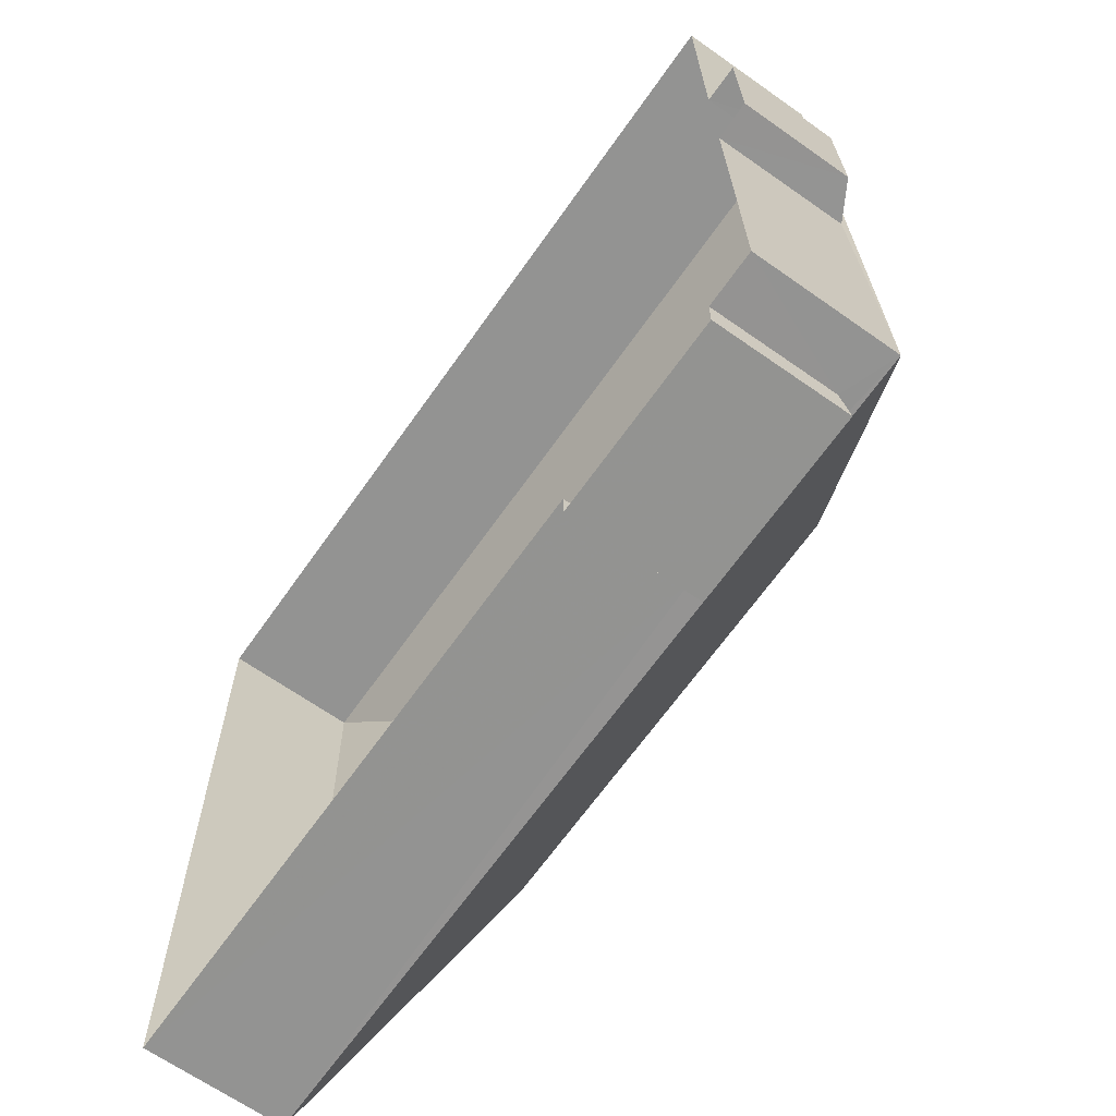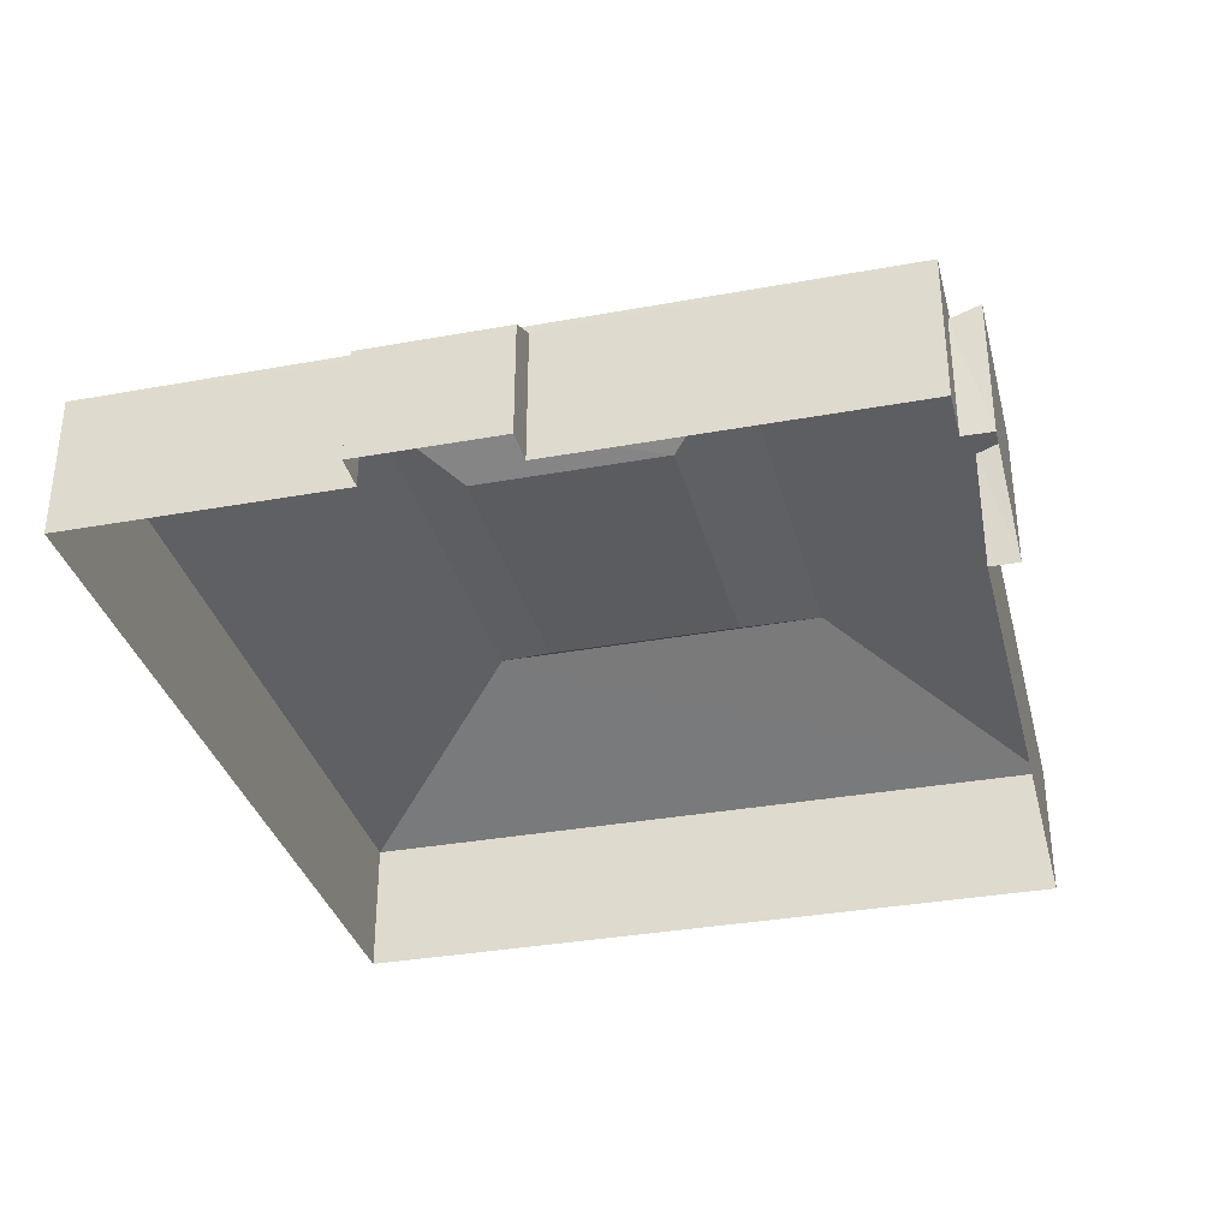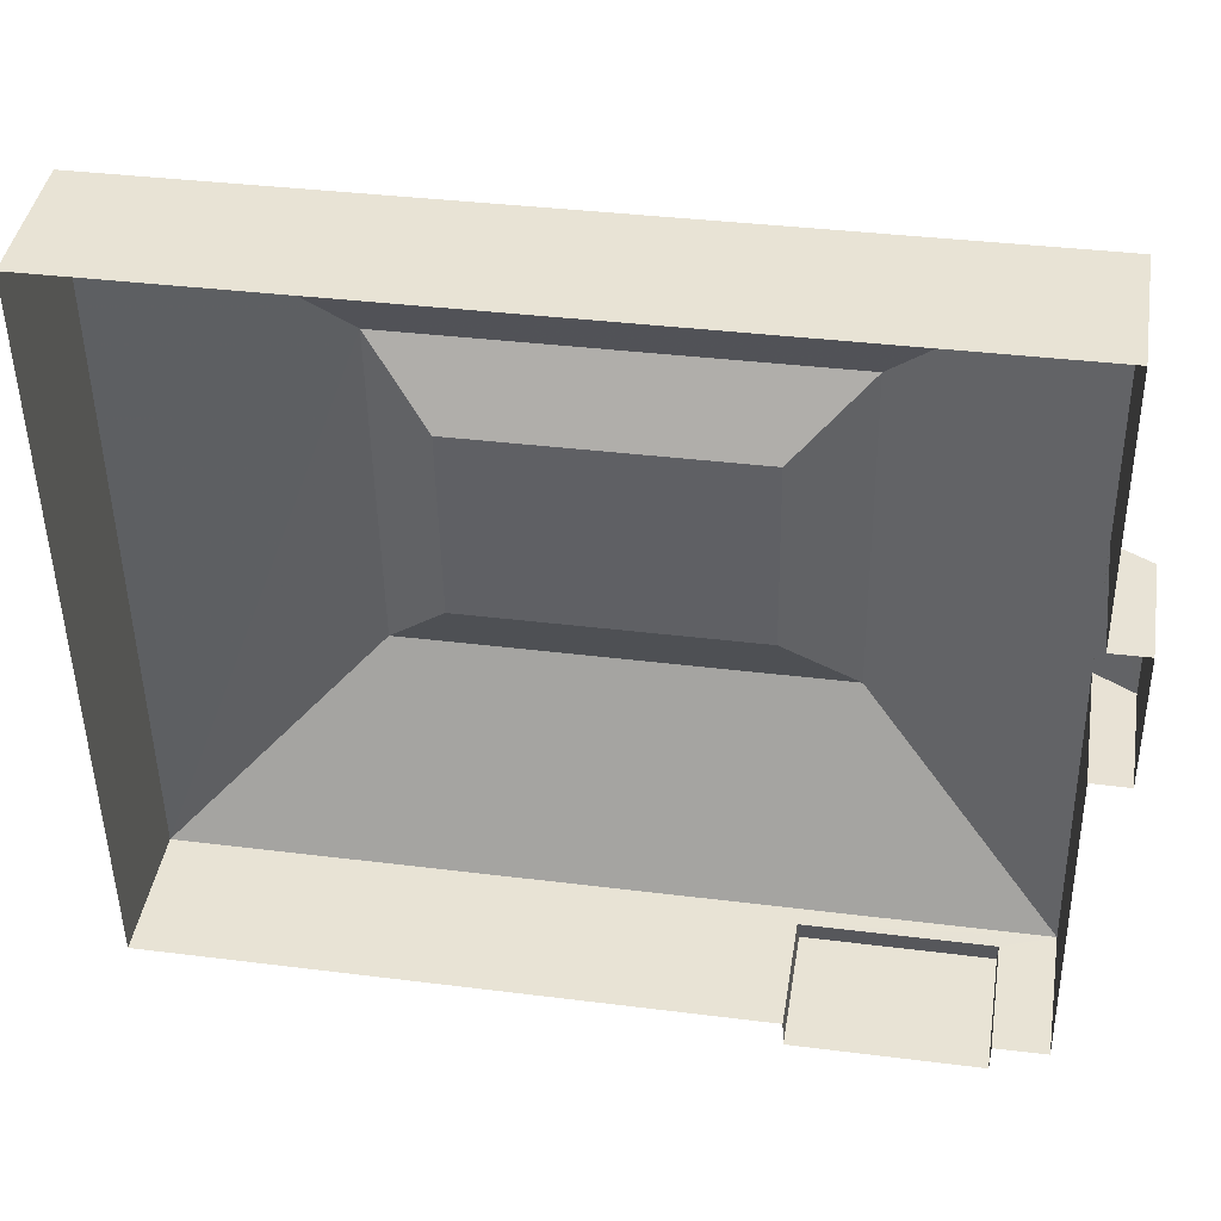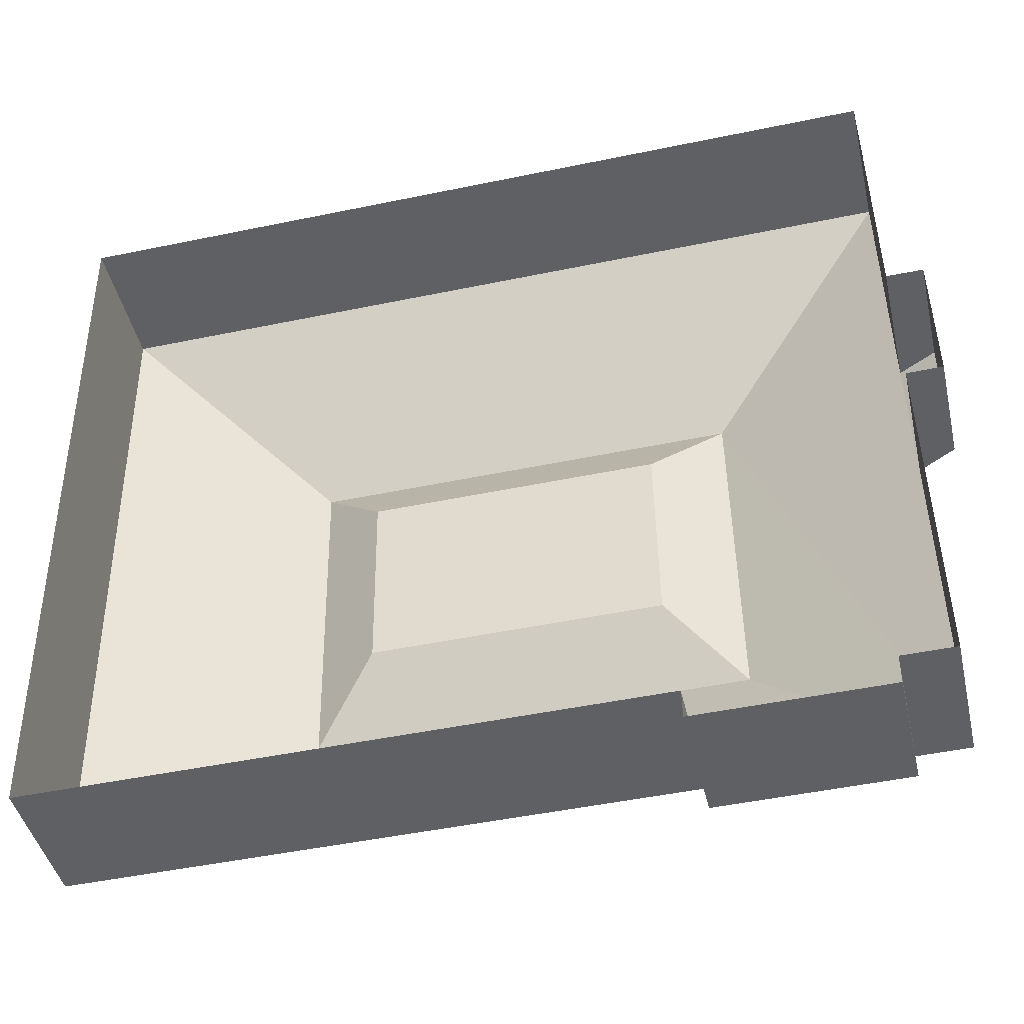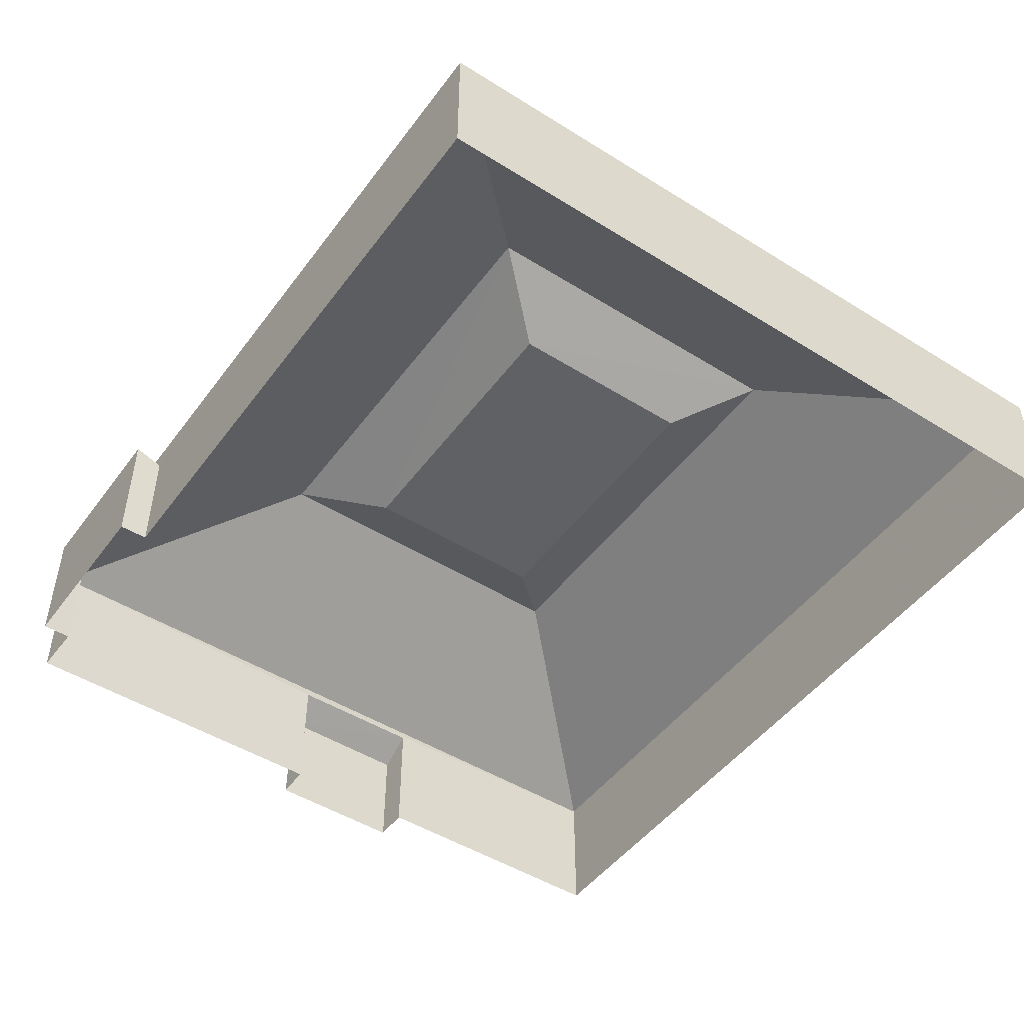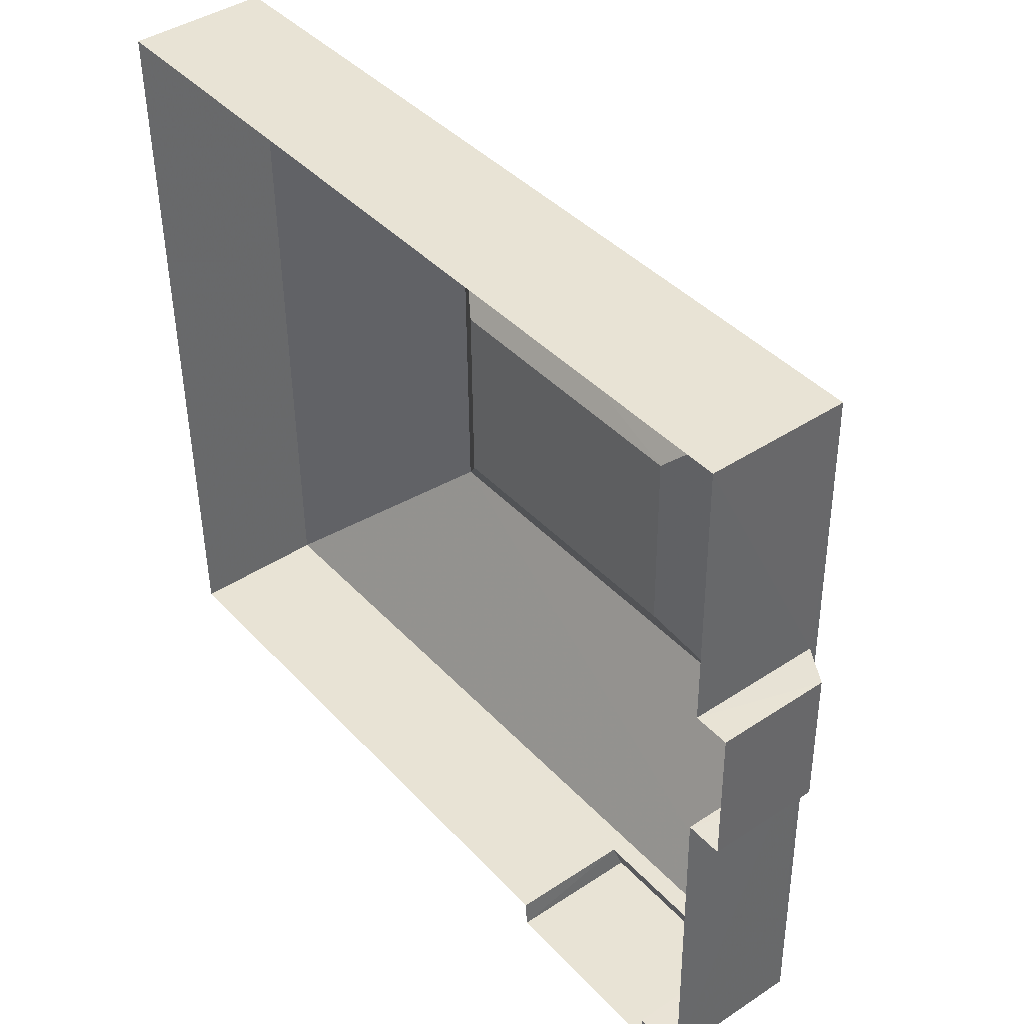
<metadata>
{"format":"obj","ext":"obj","renderer":"f3d","projection":"perspective","resolution":1024,"background":"white","views":[{"elev":-65.8,"azim":-125.3,"up":"+Y"},{"elev":-33.6,"azim":-76.9,"up":"+Z"},{"elev":41.6,"azim":-170.7,"up":"+Y"},{"elev":-44.1,"azim":-166.9,"up":"+Y"},{"elev":-48.4,"azim":54.2,"up":"+Z"},{"elev":42.2,"azim":-128.3,"up":"+Y"}]}
</metadata>
<code>
v -3.729e+05 -1.043e+05 27.19
v -3.729e+05 -1.043e+05 27.19
v -3.729e+05 -1.042e+05 27.19
v -3.729e+05 -1.042e+05 27.19
v -3.729e+05 -1.042e+05 27.19
v -3.729e+05 -1.043e+05 27.19
v -3.729e+05 -1.043e+05 27.19
v -3.729e+05 -1.043e+05 27.19
v -3.729e+05 -1.042e+05 27.19
v -3.729e+05 -1.043e+05 27.19
v -3.729e+05 -1.043e+05 27.19
v -3.729e+05 -1.043e+05 27.19
v -3.729e+05 -1.042e+05 34.87
v -3.729e+05 -1.042e+05 31.65
v -3.729e+05 -1.043e+05 31.65
v -3.729e+05 -1.043e+05 34.87
v -3.729e+05 -1.043e+05 31.04
v -3.729e+05 -1.043e+05 31.37
v -3.729e+05 -1.043e+05 31.37
v -3.729e+05 -1.043e+05 31.04
v -3.729e+05 -1.043e+05 33.45
v -3.729e+05 -1.043e+05 33.45
v -3.729e+05 -1.042e+05 33.45
v -3.729e+05 -1.042e+05 33.45
v -3.729e+05 -1.042e+05 31.41
v -3.729e+05 -1.042e+05 30.75
v -3.729e+05 -1.043e+05 30.75
v -3.729e+05 -1.043e+05 31.41
v -3.729e+05 -1.042e+05 34.87
v -3.729e+05 -1.042e+05 31.65
v -3.729e+05 -1.043e+05 31.65
v -3.729e+05 -1.043e+05 34.87
f 1 2 3
f 4 3 5
f 6 2 7
f 6 7 8
f 9 5 10
f 11 6 12
f 10 5 11
f 3 2 5
f 11 2 6
f 5 2 11
f 13 14 15
f 16 13 15
f 17 18 19
f 17 20 18
f 21 22 23
f 24 21 23
f 25 26 27
f 28 25 27
f 13 16 21
f 24 13 21
f 29 14 13
f 29 30 14
f 29 13 24
f 23 29 24
f 31 30 29
f 32 31 29
f 22 29 23
f 22 32 29
f 15 31 32
f 16 15 32
f 21 32 22
f 21 16 32
f 5 9 26
f 25 5 26
f 18 8 7
f 19 18 7
f 30 1 3
f 30 31 1
f 17 19 7
f 2 17 7
f 26 9 10
f 27 26 10
f 30 3 4
f 14 30 4
f 25 4 5
f 4 25 14
f 11 12 28
f 15 14 28
f 12 15 28
f 28 14 25
f 11 27 10
f 11 28 27
f 2 1 17
f 1 31 17
f 6 20 12
f 17 31 15
f 20 17 15
f 12 20 15
f 20 8 18
f 20 6 8

</code>
